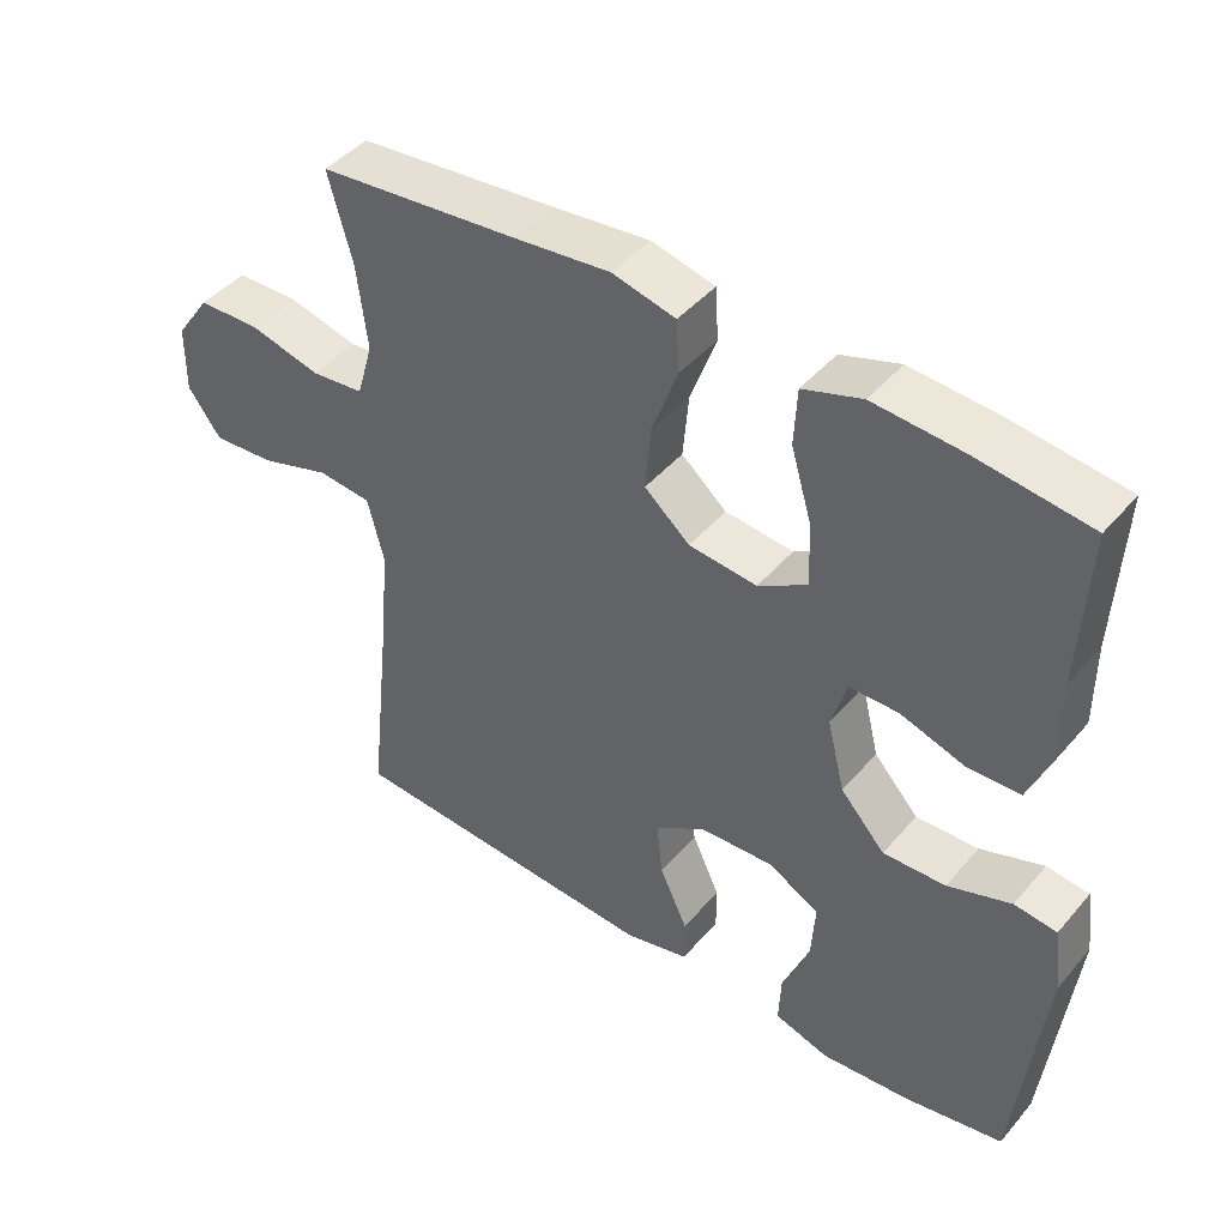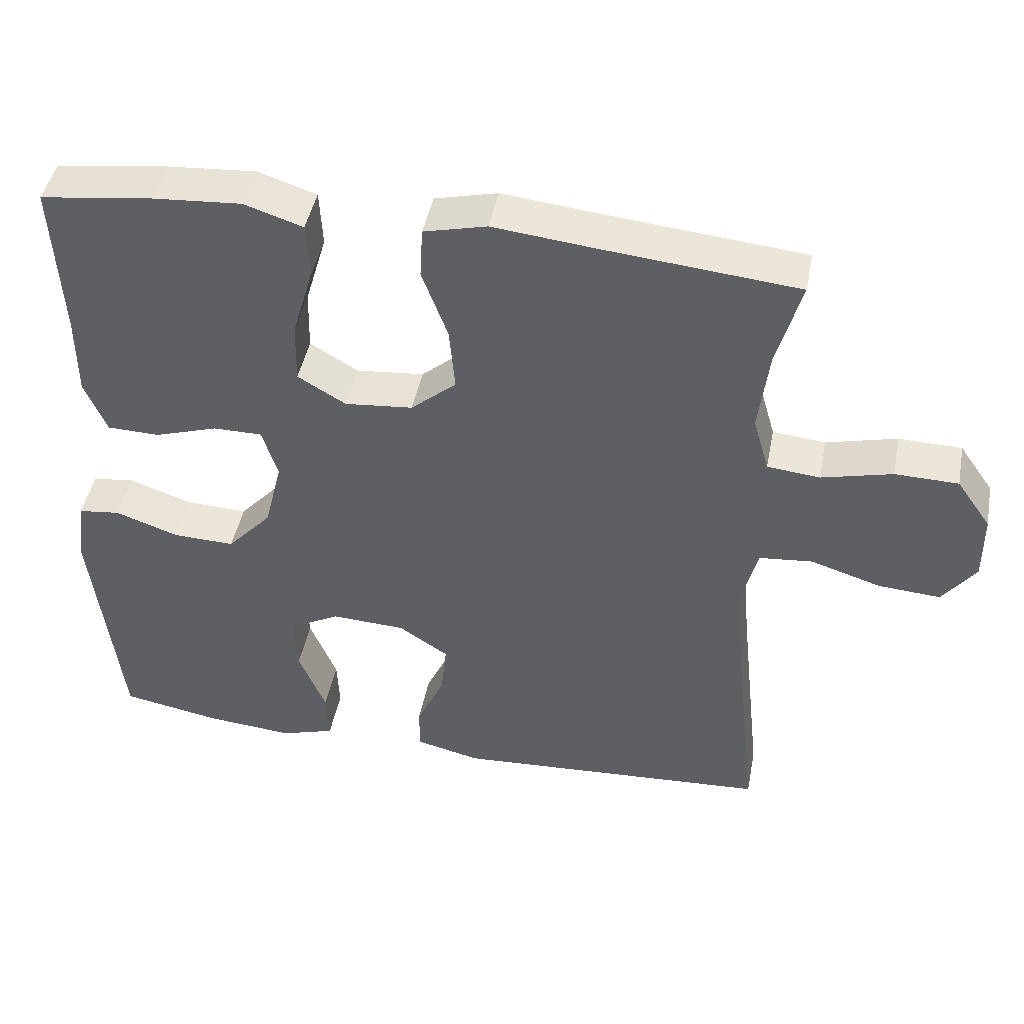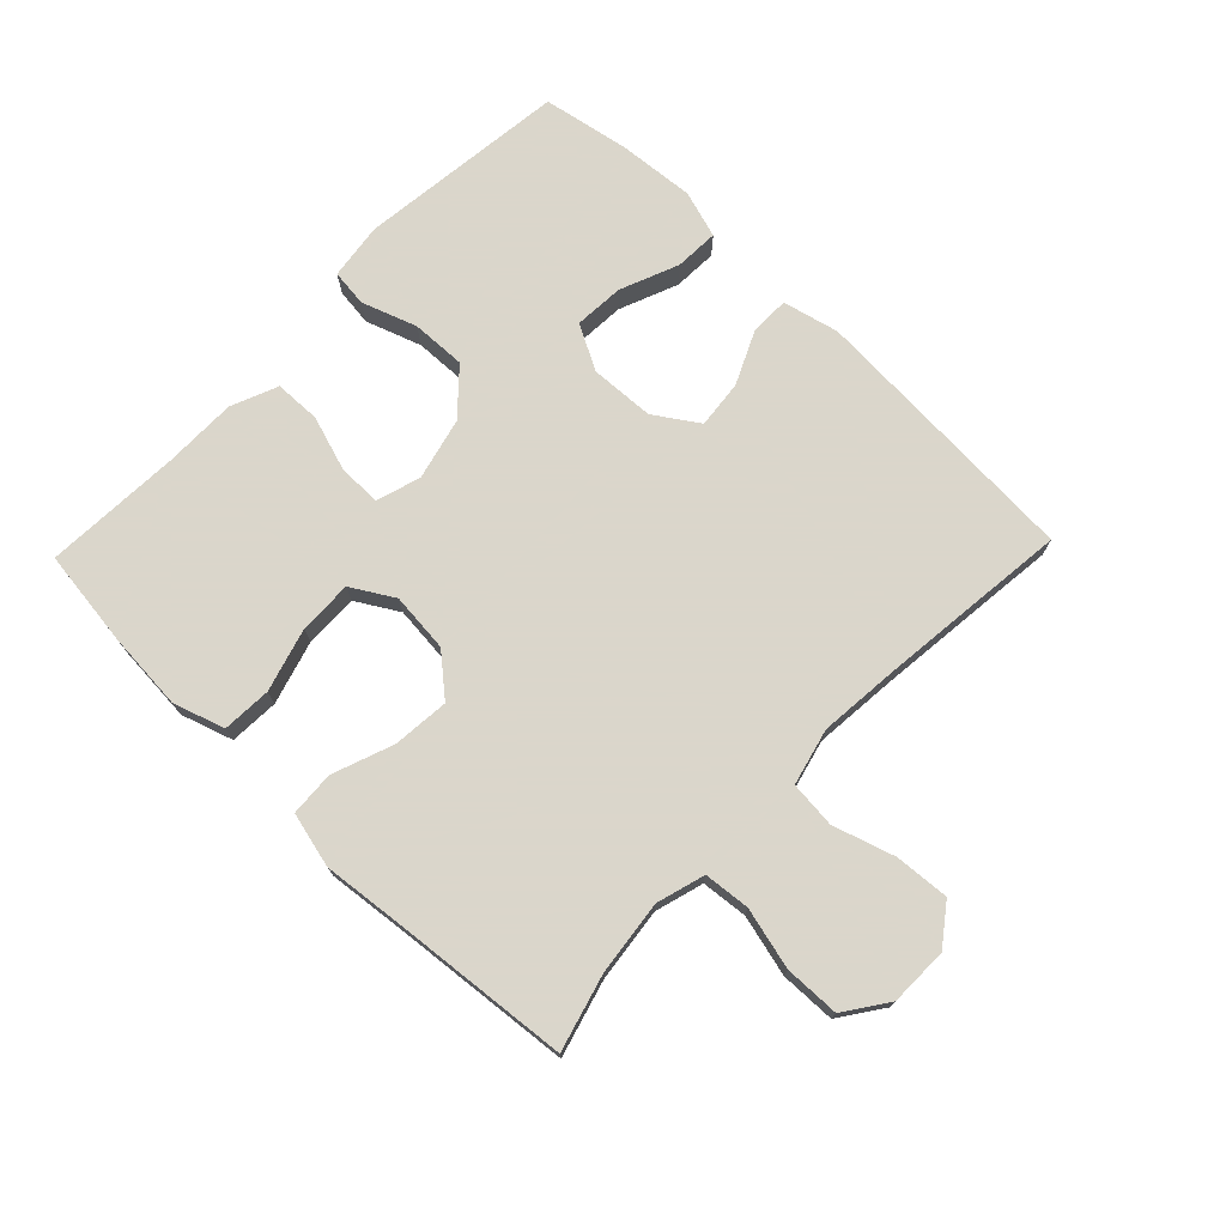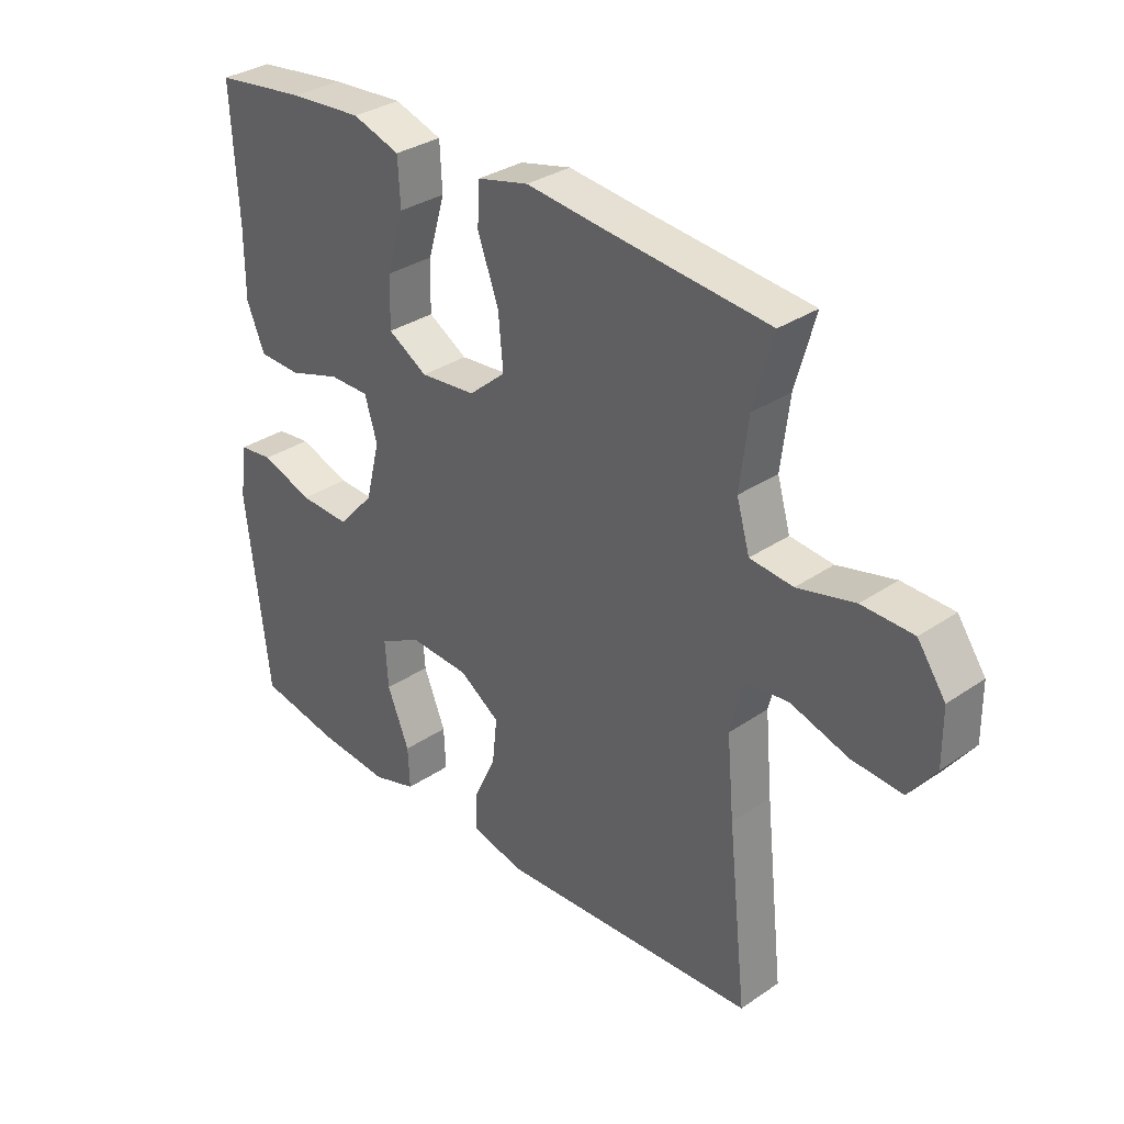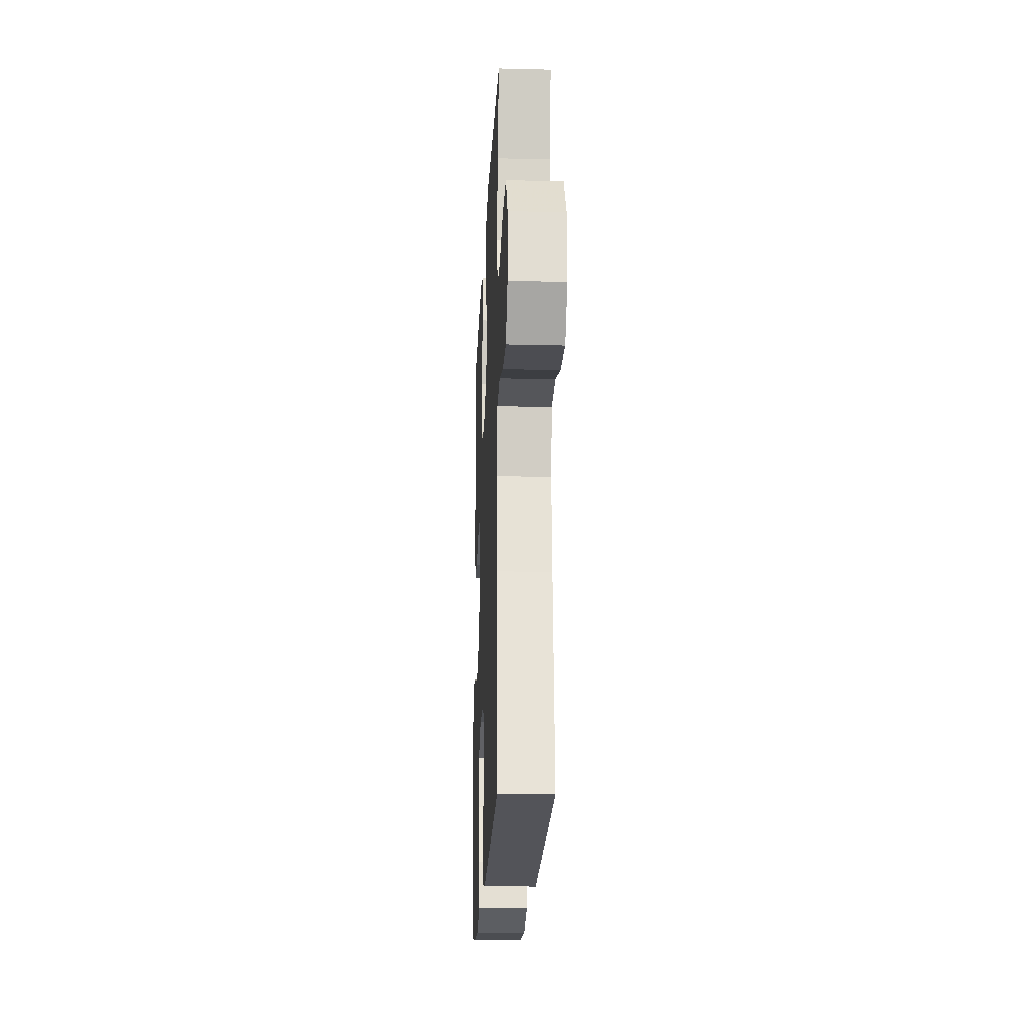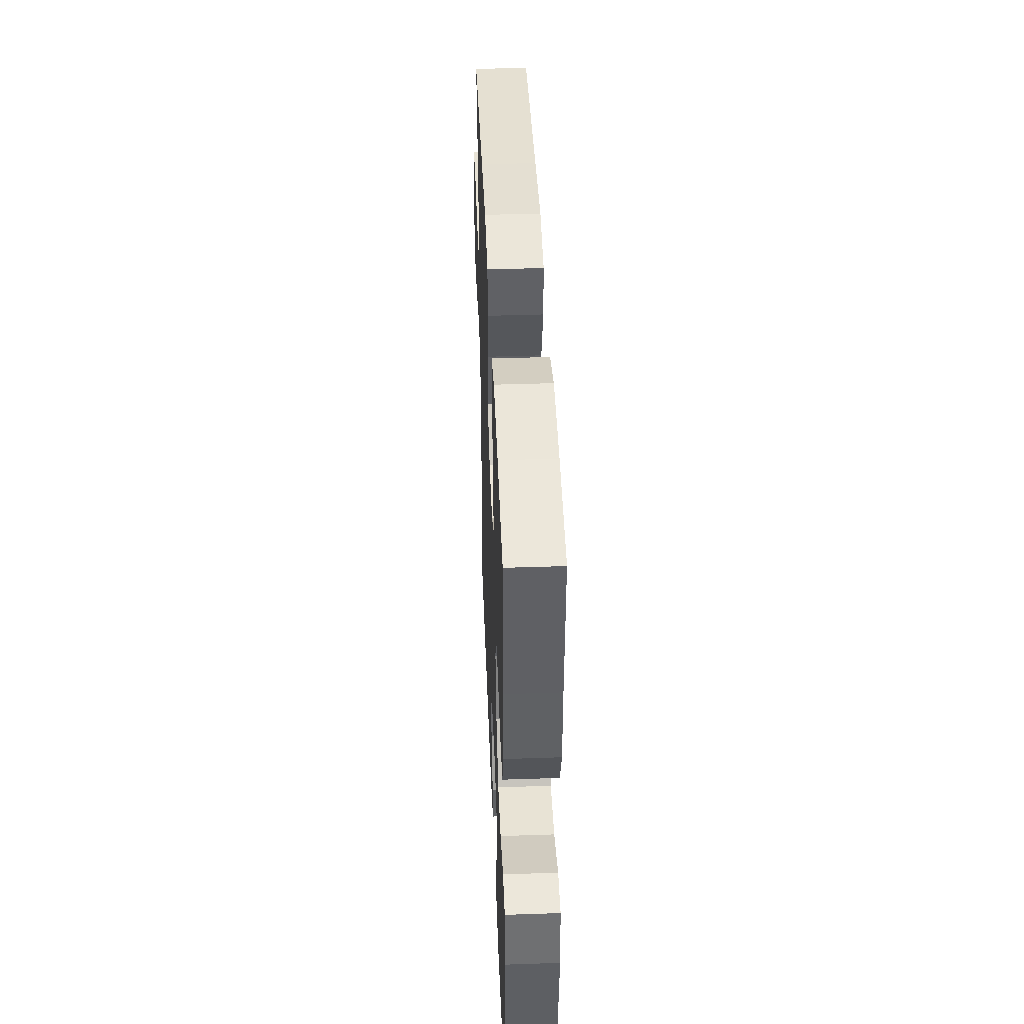
<metadata>
{"format":"obj","ext":"obj","renderer":"f3d","projection":"perspective","resolution":1024,"background":"white","views":[{"elev":44.0,"azim":-142.6,"up":"+Z"},{"elev":45.0,"azim":10.9,"up":"+Z"},{"elev":73.7,"azim":43.9,"up":"+Y"},{"elev":32.7,"azim":46.7,"up":"+Z"},{"elev":-20.4,"azim":87.4,"up":"+Z"},{"elev":43.1,"azim":-92.3,"up":"+Z"}]}
</metadata>
<code>
v 0.5 0.07 -0.5
v 0.066 0.07 -0.526
v -0.022 0.07 -0.505
v -0.022 0.07 -0.443
v 0.016 0.07 -0.361
v 0.024 0.07 -0.286
v -0.044 0.07 -0.241
v -0.145 0.07 -0.236
v -0.215 0.07 -0.274
v -0.21 0.07 -0.352
v -0.173 0.07 -0.443
v -0.17 0.07 -0.512
v -0.244 0.07 -0.535
v -0.364 0.07 -0.525
v -0.5 0.07 -0.5
v -0.538 0.07 -0.171
v -0.526 0.07 -0.083
v -0.468 0.07 -0.076
v -0.382 0.07 -0.106
v -0.297 0.07 -0.109
v -0.236 0.07 -0.042
v -0.212 0.07 0.055
v -0.233 0.07 0.124
v -0.3 0.07 0.124
v -0.387 0.07 0.096
v -0.459 0.07 0.098
v -0.489 0.07 0.171
v -0.489 0.07 0.285
v -0.5 0.07 0.5
v -0.347 0.07 0.52
v -0.225 0.07 0.529
v -0.145 0.07 0.503
v -0.141 0.07 0.426
v -0.17 0.07 0.327
v -0.172 0.07 0.243
v -0.106 0.07 0.204
v -0.013 0.07 0.213
v 0.049 0.07 0.266
v 0.041 0.07 0.354
v 0.006 0.07 0.449
v 0.01 0.07 0.519
v 0.096 0.07 0.54
v 0.228 0.07 0.526
v 0.5 0.07 0.5
v 0.467 0.07 0.381
v 0.453 0.07 0.266
v 0.475 0.07 0.19
v 0.547 0.07 0.183
v 0.643 0.07 0.207
v 0.729 0.07 0.205
v 0.776 0.07 0.138
v 0.777 0.07 0.046
v 0.732 0.07 -0.015
v 0.647 0.07 -0.009
v 0.551 0.07 0.021
v 0.478 0.07 0.014
v 0.456 0.07 -0.074
v 0.468 0.07 -0.207
v 0.5 0 -0.5
v 0.066 0 -0.526
v -0.022 0 -0.505
v -0.022 0 -0.443
v 0.016 0 -0.361
v 0.024 0 -0.286
v -0.044 0 -0.241
v -0.145 0 -0.236
v -0.215 0 -0.274
v -0.21 0 -0.352
v -0.173 0 -0.443
v -0.17 0 -0.512
v -0.244 0 -0.535
v -0.364 0 -0.525
v -0.5 0 -0.5
v -0.538 0 -0.171
v -0.526 0 -0.083
v -0.468 0 -0.076
v -0.382 0 -0.106
v -0.297 0 -0.109
v -0.236 0 -0.042
v -0.212 0 0.055
v -0.233 0 0.124
v -0.3 0 0.124
v -0.387 0 0.096
v -0.459 0 0.098
v -0.489 0 0.171
v -0.489 0 0.285
v -0.5 0 0.5
v -0.347 0 0.52
v -0.225 0 0.529
v -0.145 0 0.503
v -0.141 0 0.426
v -0.17 0 0.327
v -0.172 0 0.243
v -0.106 0 0.204
v -0.013 0 0.213
v 0.049 0 0.266
v 0.041 0 0.354
v 0.006 0 0.449
v 0.01 0 0.519
v 0.096 0 0.54
v 0.228 0 0.526
v 0.5 0 0.5
v 0.467 0 0.381
v 0.453 0 0.266
v 0.475 0 0.19
v 0.547 0 0.183
v 0.643 0 0.207
v 0.729 0 0.205
v 0.776 0 0.138
v 0.777 0 0.046
v 0.732 0 -0.015
v 0.647 0 -0.009
v 0.551 0 0.021
v 0.478 0 0.014
v 0.456 0 -0.074
v 0.468 0 -0.207
f 52 53 54 55
f 52 55 56
f 51 52 56
f 48 49 50 51
f 47 48 51 56
f 46 47 56 57
f 43 44 45
f 43 45 46
f 42 43 46 57
f 39 40 41 42
f 38 39 42 57
f 31 32 33 34
f 31 34 35
f 28 29 30 31
f 28 31 35
f 27 28 35 36
f 24 25 26 27
f 23 24 27 36
f 16 17 18 19
f 16 19 20
f 15 16 20
f 14 15 20 21
f 10 11 12 13
f 9 10 13 14
f 2 3 4 5
f 58 1 2 5
f 58 5 6
f 37 38 57 58
f 37 58 6 7
f 22 23 36 37
f 21 22 37 7
f 9 14 21
f 8 9 21
f 7 8 21
f 113 112 111 110
f 114 113 110
f 114 110 109
f 109 108 107 106
f 114 109 106 105
f 115 114 105 104
f 103 102 101
f 104 103 101
f 115 104 101 100
f 100 99 98 97
f 115 100 97 96
f 92 91 90 89
f 93 92 89
f 89 88 87 86
f 93 89 86
f 94 93 86 85
f 85 84 83 82
f 94 85 82 81
f 77 76 75 74
f 78 77 74
f 78 74 73
f 79 78 73 72
f 71 70 69 68
f 72 71 68 67
f 63 62 61 60
f 63 60 59 116
f 64 63 116
f 116 115 96 95
f 65 64 116 95
f 95 94 81 80
f 65 95 80 79
f 79 72 67
f 79 67 66
f 79 66 65
f 1 59 60 2
f 2 60 61 3
f 3 61 62 4
f 4 62 63 5
f 5 63 64 6
f 6 64 65 7
f 7 65 66 8
f 8 66 67 9
f 9 67 68 10
f 10 68 69 11
f 11 69 70 12
f 12 70 71 13
f 13 71 72 14
f 14 72 73 15
f 15 73 74 16
f 16 74 75 17
f 17 75 76 18
f 18 76 77 19
f 19 77 78 20
f 20 78 79 21
f 21 79 80 22
f 22 80 81 23
f 23 81 82 24
f 24 82 83 25
f 25 83 84 26
f 26 84 85 27
f 27 85 86 28
f 28 86 87 29
f 29 87 88 30
f 30 88 89 31
f 31 89 90 32
f 32 90 91 33
f 33 91 92 34
f 34 92 93 35
f 35 93 94 36
f 36 94 95 37
f 37 95 96 38
f 38 96 97 39
f 39 97 98 40
f 40 98 99 41
f 41 99 100 42
f 42 100 101 43
f 43 101 102 44
f 44 102 103 45
f 45 103 104 46
f 46 104 105 47
f 47 105 106 48
f 48 106 107 49
f 49 107 108 50
f 50 108 109 51
f 51 109 110 52
f 52 110 111 53
f 53 111 112 54
f 54 112 113 55
f 55 113 114 56
f 56 114 115 57
f 57 115 116 58
f 58 116 59 1

</code>
